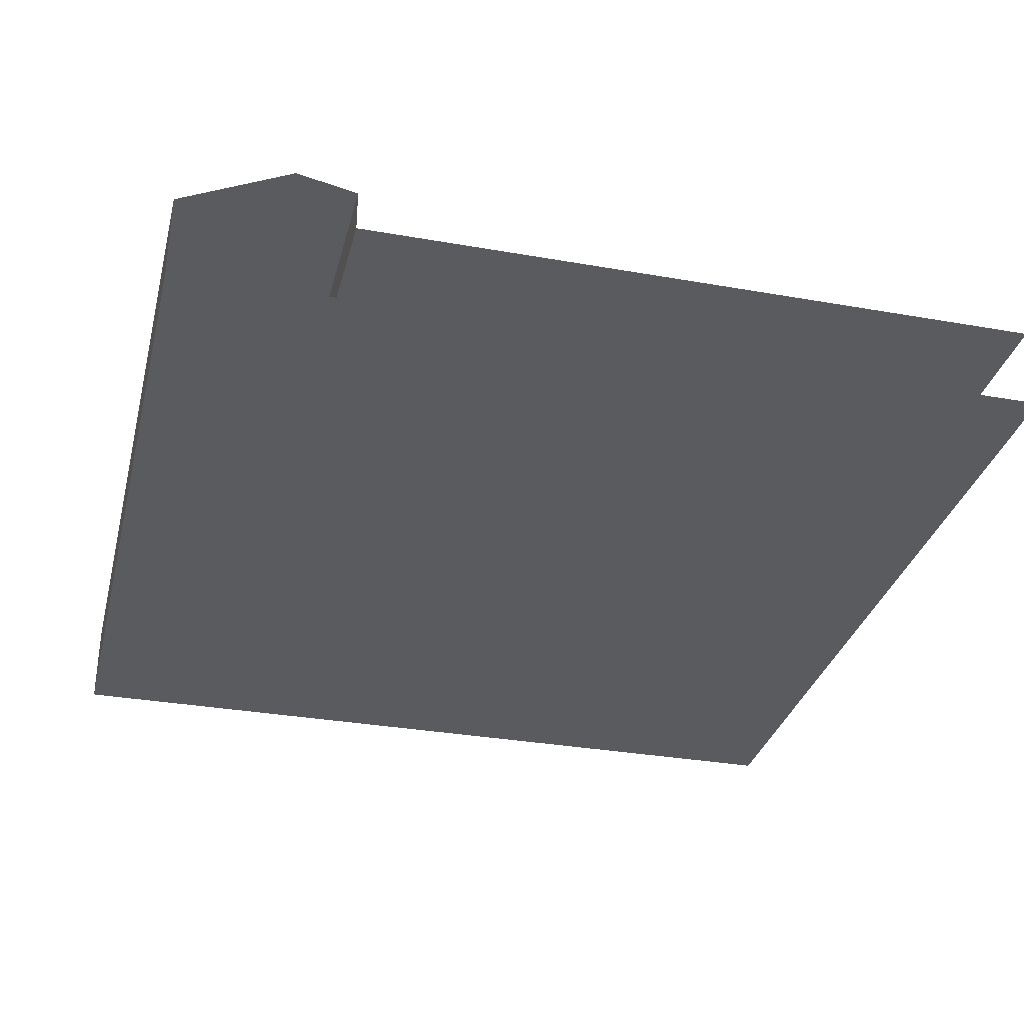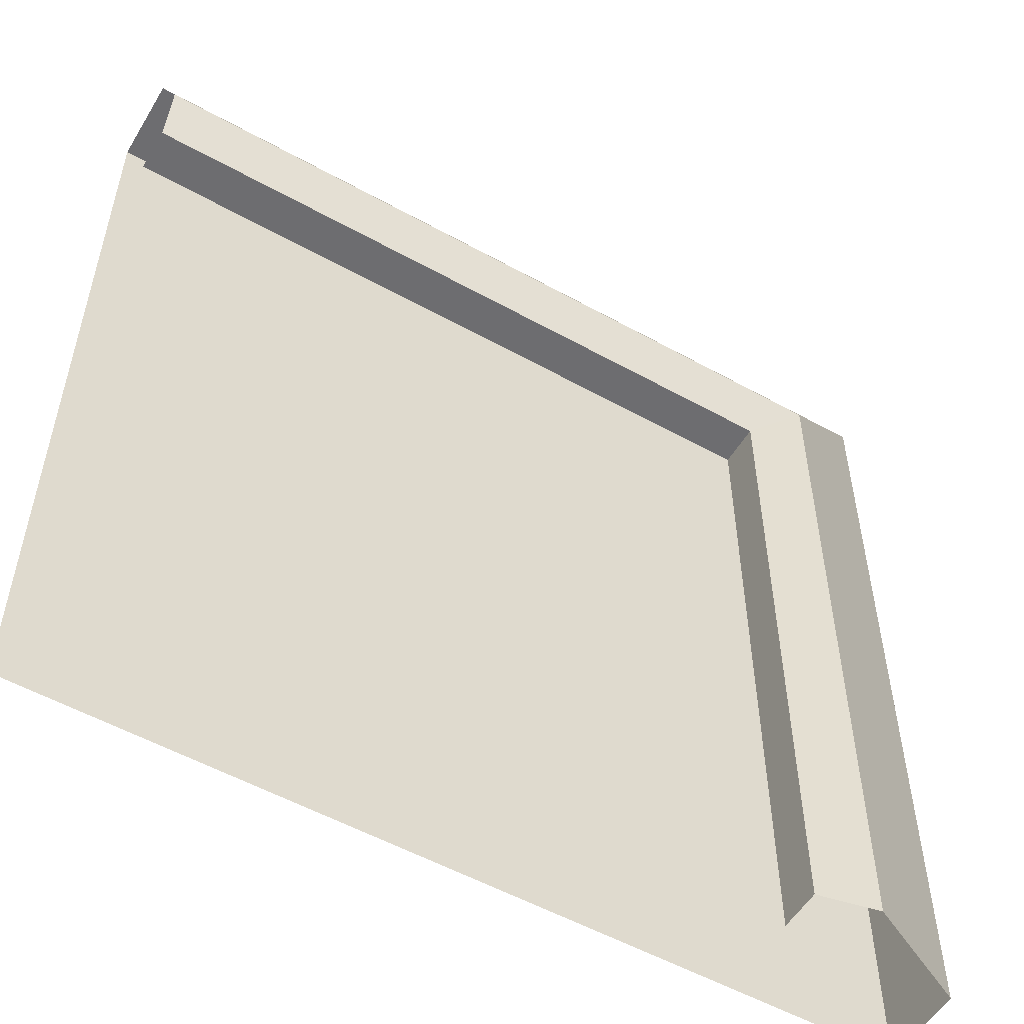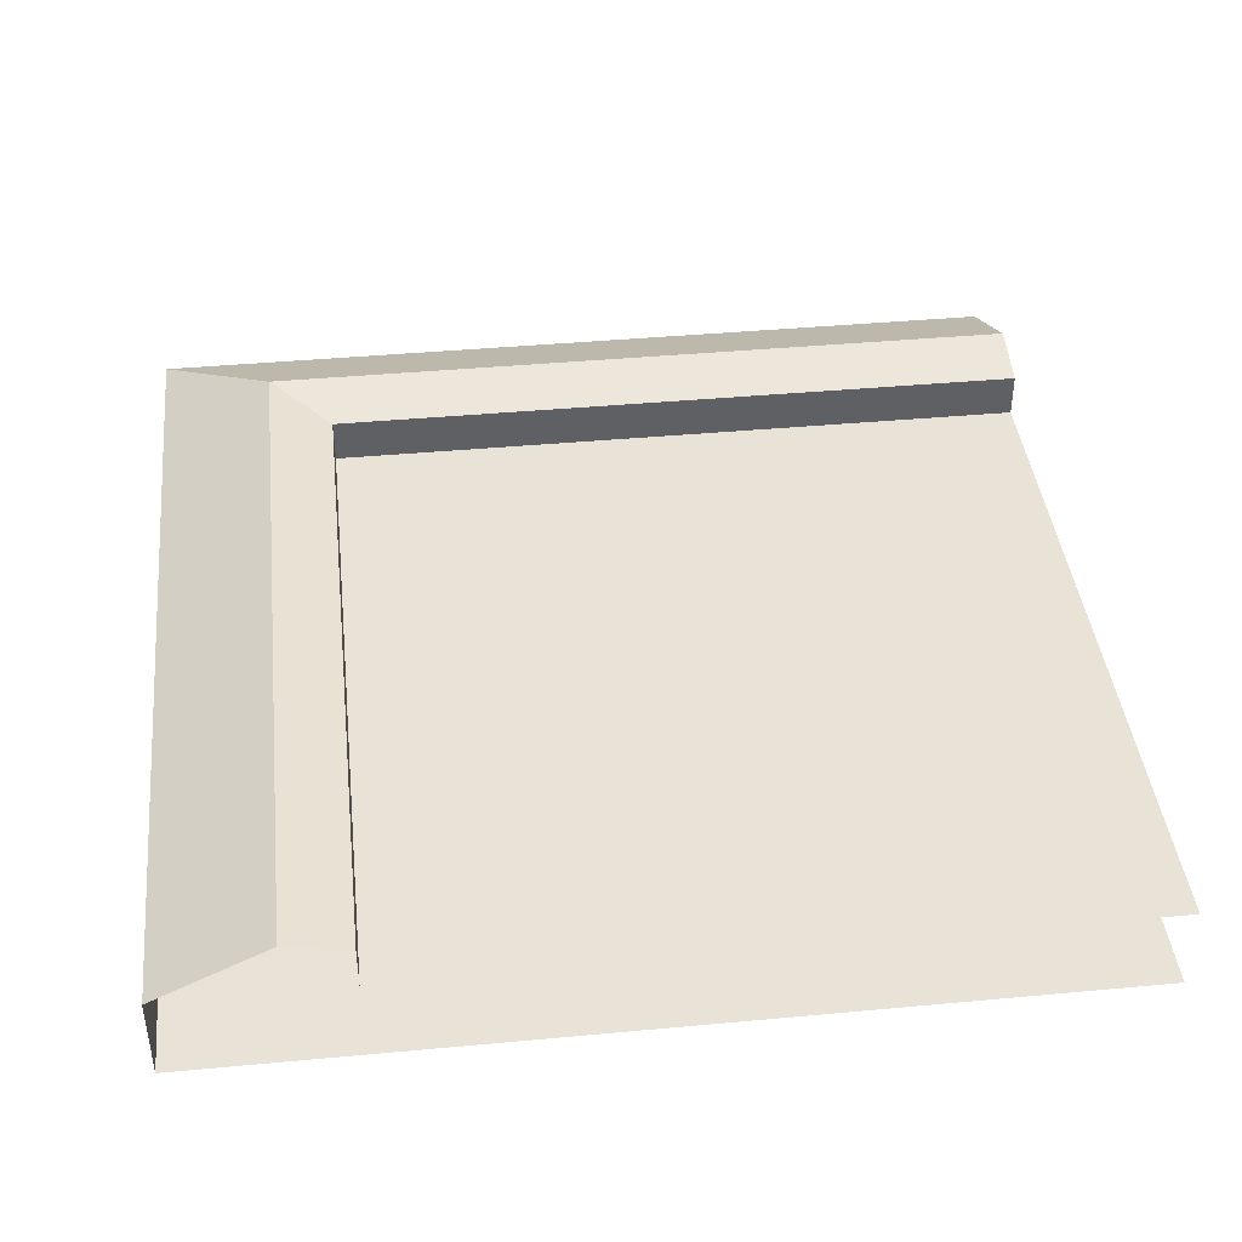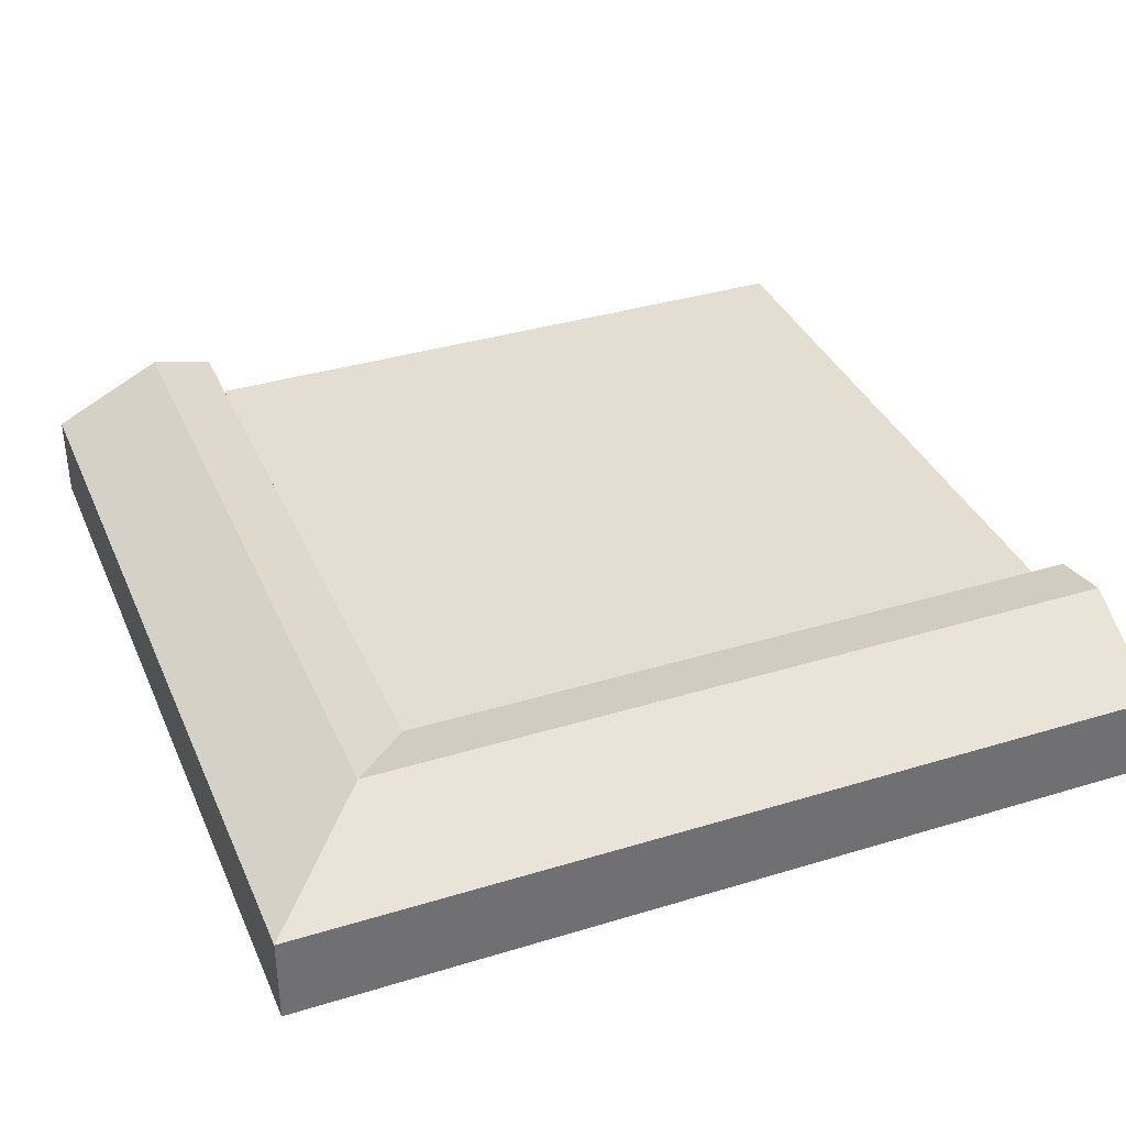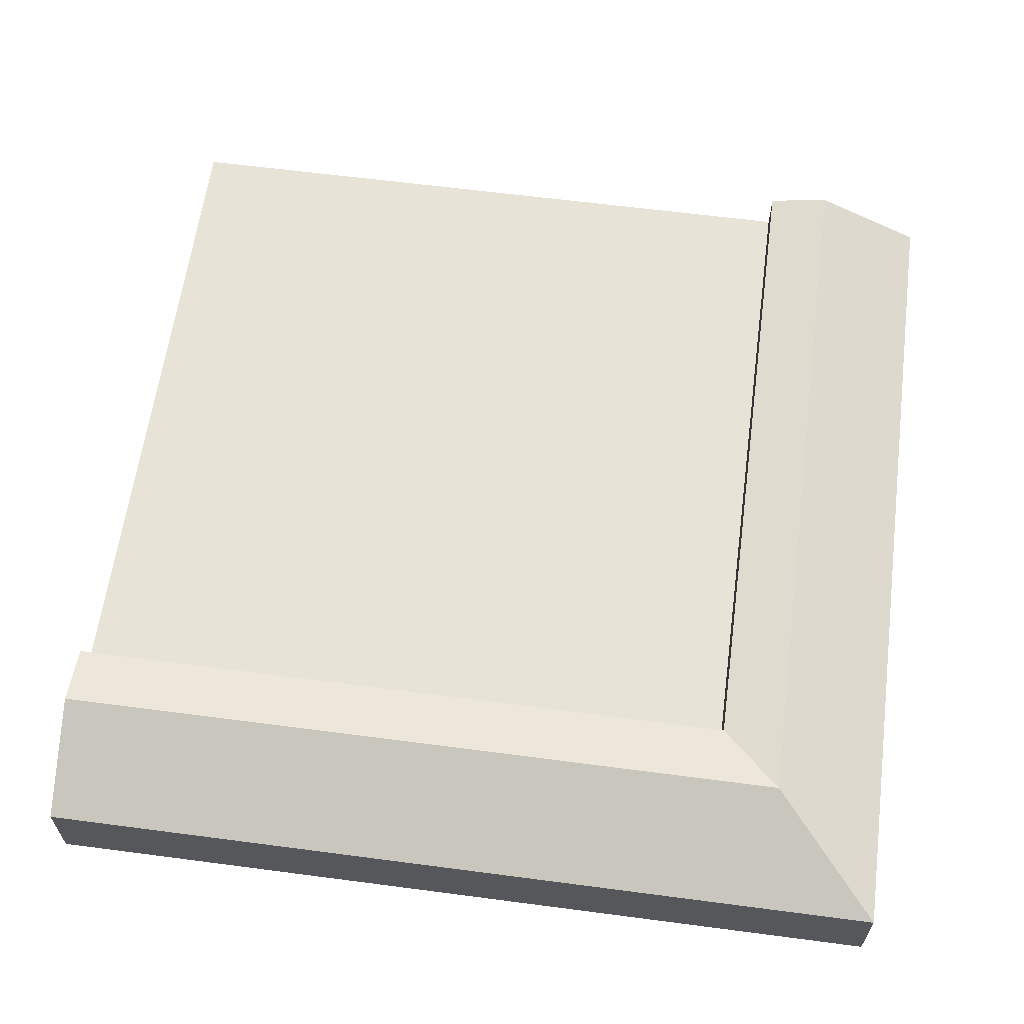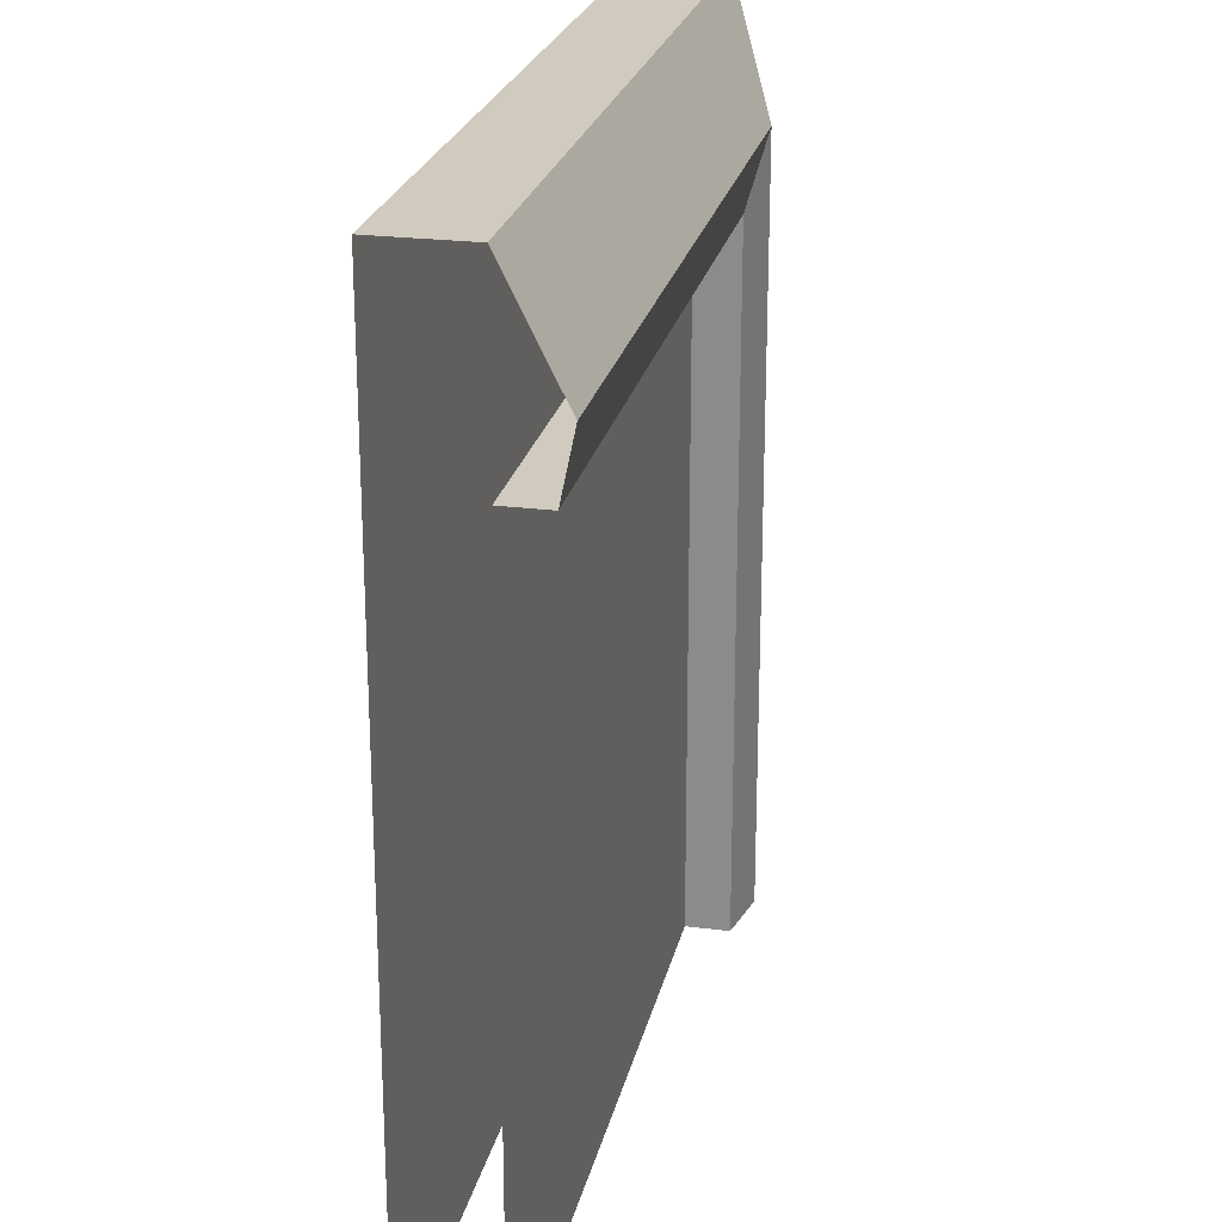
<metadata>
{"format":"obj","ext":"obj","renderer":"f3d","projection":"perspective","resolution":1024,"background":"white","views":[{"elev":-32.2,"azim":-103.9,"up":"+Z"},{"elev":-54.1,"azim":-30.6,"up":"+Y"},{"elev":41.6,"azim":-96.4,"up":"+Z"},{"elev":36.3,"azim":158.3,"up":"+Z"},{"elev":62.0,"azim":97.6,"up":"+Z"},{"elev":23.6,"azim":-77.9,"up":"+Y"}]}
</metadata>
<code>
o Cube
v 0.3 0.3 0.05
v 0.3707 0.3707 0.06464
v -0.5 0.3 0.05
v -0.5 0.3707 0.06464
v 0.3 -0.5 0.05
v 0.3 0.3 -0
v 0.5 -0.5 -0
v 0.5 0.5 -0
v 0.5 0.5 -0.1
v 0.5 -0.5 -0.1
v 0.3 -0.5 -0
v 0.3707 -0.5 0.06464
v -0.5 0.3 -0
v -0.5 0.5 -0
v -0.5 -0.5 -0
v -0.5 -0.5 -0.1
v -0.5 0.5 -0.1
f 5 1 6 11
f 2 1 5 12
f 12 7 8 2
f 10 9 8 7
f 9 17 14 8
f 2 8 14 4
f 4 3 1 2
f 1 3 13 6
f 16 17 9 10
f 13 15 11 6

</code>
